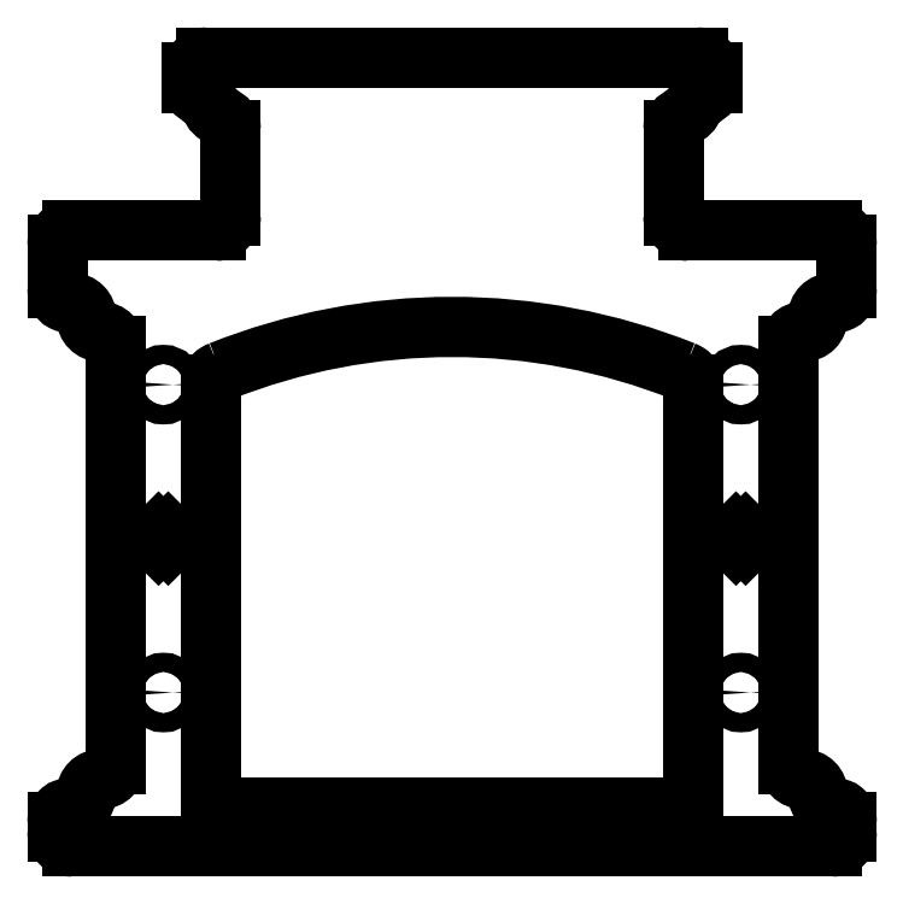
<metadata>
{"format":"dxf","ext":"dxf","renderer":"ezdxf+matplotlib","layout":"modelspace","background":"white","min_lineweight":24,"dpi":150}
</metadata>
<code>
0
SECTION
2
ENTITIES
0
CIRCLE
8
0
10
30
20
12
30
0
40
1
210
0
220
-0
230
1
0
CIRCLE
8
0
10
-30
20
44
30
0
40
1
210
0
220
-0
230
1
0
CIRCLE
8
0
10
30
20
44
30
0
40
1
210
0
220
-0
230
1
0
CIRCLE
8
0
10
-30
20
12
30
0
40
1
210
0
220
-0
230
1
0
ARC
8
0
10
0
20
-15
30
0
40
65
210
0
220
-0
230
1
50
68.28
51
111.7
0
SPLINE
8
0
70
0
71
3
72
14
73
10
74
0
42
1e-09
43
1e-10
44
1e-10
40
0
40
0
40
0
40
0
40
0.07479
40
0.07479
40
0.1244
40
0.1244
40
0.1657
40
0.1657
40
0.2211
40
0.2211
40
0.2211
40
0.2211
10
25
20
43.99
30
0
10
25
20
44.24
30
0
10
24.98
20
44.46
30
0
10
24.86
20
44.77
30
0
10
24.8
20
44.88
30
0
10
24.64
20
45.06
30
0
10
24.55
20
45.13
30
0
10
24.33
20
45.27
30
0
10
24.19
20
45.33
30
0
10
24.06
20
45.39
30
0
0
LINE
8
0
10
25
20
43.99
30
0
11
25
21
1.5
31
0
0
SPLINE
8
0
70
0
71
3
72
16
73
12
74
0
42
1e-09
43
1e-10
44
1e-10
40
0
40
0
40
0
40
0
40
0.08728
40
0.08728
40
0.1479
40
0.1479
40
0.2007
40
0.2007
40
0.2575
40
0.2575
40
0.3293
40
0.3293
40
0.3293
40
0.3293
10
23.5
20
0
30
0
10
23.79
20
0
30
0
10
24.03
20
0.0328
30
0
10
24.36
20
0.1455
30
0
10
24.49
20
0.2118
30
0
10
24.7
20
0.3893
30
0
10
24.77
20
0.4875
30
0
10
24.89
20
0.7198
30
0
10
24.93
20
0.8514
30
0
10
24.99
20
1.152
30
0
10
25
20
1.33
30
0
10
25
20
1.5
30
0
0
LINE
8
0
10
23.5
20
0
30
0
11
-23.5
21
0
31
0
0
SPLINE
8
0
70
0
71
3
72
16
73
12
74
0
42
1e-09
43
1e-10
44
1e-10
40
0
40
0
40
0
40
0
40
0.08728
40
0.08728
40
0.1479
40
0.1479
40
0.2007
40
0.2007
40
0.2575
40
0.2575
40
0.3293
40
0.3293
40
0.3293
40
0.3293
10
-23.5
20
0
30
0
10
-23.79
20
0
30
0
10
-24.03
20
0.0328
30
0
10
-24.36
20
0.1455
30
0
10
-24.49
20
0.2118
30
0
10
-24.7
20
0.3893
30
0
10
-24.77
20
0.4875
30
0
10
-24.89
20
0.7198
30
0
10
-24.93
20
0.8514
30
0
10
-24.99
20
1.152
30
0
10
-25
20
1.33
30
0
10
-25
20
1.5
30
0
0
LINE
8
0
10
-25
20
1.5
30
0
11
-25
21
43.99
31
0
0
SPLINE
8
0
70
0
71
3
72
14
73
10
74
0
42
1e-09
43
1e-10
44
1e-10
40
0
40
0
40
0
40
0
40
0.07479
40
0.07479
40
0.1244
40
0.1244
40
0.1657
40
0.1657
40
0.2211
40
0.2211
40
0.2211
40
0.2211
10
-25
20
43.99
30
0
10
-25
20
44.24
30
0
10
-24.98
20
44.46
30
0
10
-24.86
20
44.77
30
0
10
-24.8
20
44.88
30
0
10
-24.64
20
45.06
30
0
10
-24.55
20
45.13
30
0
10
-24.33
20
45.27
30
0
10
-24.19
20
45.33
30
0
10
-24.06
20
45.39
30
0
0
LINE
8
0
10
25.5
20
78
30
0
11
-25.5
21
78
31
0
0
ARC
8
0
10
-25.5
20
76.5
30
0
40
1.5
210
0
220
0
230
1
50
90
51
180
0
LINE
8
0
10
-27
20
76.5
30
0
11
-27
21
75.33
31
0
0
ARC
8
0
10
-25.5
20
75.33
30
0
40
1.5
210
0
220
0
230
1
50
180
51
250.5
0
ARC
8
0
10
-26.5
20
72.5
30
0
40
1.5
210
0
220
-0
230
1
50
16.87
51
70.53
0
ARC
8
0
10
-23.63
20
73.37
30
0
40
1.5
210
0
220
0
230
1
50
196.9
51
253.1
0
ARC
8
0
10
-24.5
20
70.5
30
0
40
1.5
210
0
220
0
230
1
50
0
51
73.13
0
LINE
8
0
10
-23
20
70.5
30
0
11
-23
21
61.5
31
0
0
ARC
8
0
10
-24.5
20
61.5
30
0
40
1.5
210
0
220
0
230
1
50
270
51
360
0
LINE
8
0
10
-24.5
20
60
30
0
11
-39.5
21
60
31
0
0
SPLINE
8
0
70
0
71
3
72
16
73
12
74
0
42
1e-09
43
1e-10
44
1e-10
40
0
40
0
40
0
40
0
40
0.08728
40
0.08728
40
0.1479
40
0.1479
40
0.2007
40
0.2007
40
0.2575
40
0.2575
40
0.3293
40
0.3293
40
0.3293
40
0.3293
10
-39.5
20
60
30
0
10
-39.79
20
60
30
0
10
-40.03
20
59.97
30
0
10
-40.36
20
59.85
30
0
10
-40.49
20
59.79
30
0
10
-40.7
20
59.61
30
0
10
-40.77
20
59.51
30
0
10
-40.89
20
59.28
30
0
10
-40.93
20
59.15
30
0
10
-40.99
20
58.85
30
0
10
-41
20
58.67
30
0
10
-41
20
58.5
30
0
0
LINE
8
0
10
-41
20
58.5
30
0
11
-41
21
54
31
0
0
SPLINE
8
0
70
0
71
3
72
16
73
12
74
0
42
1e-09
43
1e-10
44
1e-10
40
0
40
0
40
0
40
0
40
0.08728
40
0.08728
40
0.1479
40
0.1479
40
0.2007
40
0.2007
40
0.2575
40
0.2575
40
0.3293
40
0.3293
40
0.3293
40
0.3293
10
-41
20
54
30
0
10
-41
20
53.71
30
0
10
-40.97
20
53.47
30
0
10
-40.85
20
53.14
30
0
10
-40.79
20
53.01
30
0
10
-40.61
20
52.8
30
0
10
-40.51
20
52.73
30
0
10
-40.28
20
52.61
30
0
10
-40.15
20
52.57
30
0
10
-39.85
20
52.51
30
0
10
-39.67
20
52.5
30
0
10
-39.5
20
52.5
30
0
0
ARC
8
0
10
-39.5
20
51
30
0
40
1.5
210
0
220
-0
230
1
50
0
51
90
0
ARC
8
0
10
-36.5
20
51
30
0
40
1.5
210
0
220
0
230
1
50
180
51
270
0
ARC
8
0
10
-36.5
20
48
30
0
40
1.5
210
0
220
0
230
1
50
0
51
90
0
LINE
8
0
10
-35
20
48
30
0
11
-35
21
4.5
31
0
0
ARC
8
0
10
-36.5
20
4.5
30
0
40
1.5
210
0
220
0
230
1
50
-90
51
0
0
ARC
8
0
10
-36.5
20
1.5
30
0
40
1.5
210
0
220
-0
230
1
50
90
51
180
0
ARC
8
0
10
-39.5
20
1.5
30
0
40
1.5
210
0
220
0
230
1
50
-90
51
0
0
SPLINE
8
0
70
0
71
3
72
16
73
12
74
0
42
1e-09
43
1e-10
44
1e-10
40
0
40
0
40
0
40
0
40
0.08728
40
0.08728
40
0.1479
40
0.1479
40
0.2007
40
0.2007
40
0.2575
40
0.2575
40
0.3293
40
0.3293
40
0.3293
40
0.3293
10
-39.5
20
-6.92e-16
30
0
10
-39.79
20
-6.654e-16
30
0
10
-40.03
20
-0.0328
30
0
10
-40.36
20
-0.1455
30
0
10
-40.49
20
-0.2118
30
0
10
-40.7
20
-0.3893
30
0
10
-40.77
20
-0.4875
30
0
10
-40.89
20
-0.7198
30
0
10
-40.93
20
-0.8514
30
0
10
-40.99
20
-1.152
30
0
10
-41
20
-1.33
30
0
10
-41
20
-1.5
30
0
0
LINE
8
0
10
-41
20
-1.5
30
0
11
-41
21
-2.5
31
0
0
SPLINE
8
0
70
0
71
3
72
16
73
12
74
0
42
1e-09
43
1e-10
44
1e-10
40
0
40
0
40
0
40
0
40
0.08728
40
0.08728
40
0.1479
40
0.1479
40
0.2007
40
0.2007
40
0.2575
40
0.2575
40
0.3293
40
0.3293
40
0.3293
40
0.3293
10
-41
20
-2.5
30
0
10
-41
20
-2.791
30
0
10
-40.97
20
-3.031
30
0
10
-40.85
20
-3.365
30
0
10
-40.79
20
-3.492
30
0
10
-40.61
20
-3.696
30
0
10
-40.51
20
-3.771
30
0
10
-40.28
20
-3.89
30
0
10
-40.15
20
-3.93
30
0
10
-39.85
20
-3.989
30
0
10
-39.67
20
-4
30
0
10
-39.5
20
-4
30
0
0
LINE
8
0
10
-39.5
20
-4
30
0
11
39.5
21
-4
31
0
0
SPLINE
8
0
70
0
71
3
72
16
73
12
74
0
42
1e-09
43
1e-10
44
1e-10
40
0
40
0
40
0
40
0
40
0.08728
40
0.08728
40
0.1479
40
0.1479
40
0.2007
40
0.2007
40
0.2575
40
0.2575
40
0.3293
40
0.3293
40
0.3293
40
0.3293
10
41
20
-2.5
30
0
10
41
20
-2.791
30
0
10
40.97
20
-3.031
30
0
10
40.85
20
-3.365
30
0
10
40.79
20
-3.492
30
0
10
40.61
20
-3.696
30
0
10
40.51
20
-3.771
30
0
10
40.28
20
-3.89
30
0
10
40.15
20
-3.93
30
0
10
39.85
20
-3.989
30
0
10
39.67
20
-4
30
0
10
39.5
20
-4
30
0
0
LINE
8
0
10
41
20
-2.5
30
0
11
41
21
-1.5
31
0
0
SPLINE
8
0
70
0
71
3
72
16
73
12
74
0
42
1e-09
43
1e-10
44
1e-10
40
0
40
0
40
0
40
0
40
0.08728
40
0.08728
40
0.1479
40
0.1479
40
0.2007
40
0.2007
40
0.2575
40
0.2575
40
0.3293
40
0.3293
40
0.3293
40
0.3293
10
39.5
20
-6.92e-16
30
0
10
39.79
20
-6.654e-16
30
0
10
40.03
20
-0.0328
30
0
10
40.36
20
-0.1455
30
0
10
40.49
20
-0.2118
30
0
10
40.7
20
-0.3893
30
0
10
40.77
20
-0.4875
30
0
10
40.89
20
-0.7198
30
0
10
40.93
20
-0.8514
30
0
10
40.99
20
-1.152
30
0
10
41
20
-1.33
30
0
10
41
20
-1.5
30
0
0
ARC
8
0
10
39.5
20
1.5
30
0
40
1.5
210
0
220
0
230
1
50
180
51
270
0
ARC
8
0
10
36.5
20
1.5
30
0
40
1.5
210
0
220
0
230
1
50
0
51
90
0
ARC
8
0
10
36.5
20
4.5
30
0
40
1.5
210
0
220
0
230
1
50
180
51
270
0
LINE
8
0
10
35
20
4.5
30
0
11
35
21
48
31
0
0
ARC
8
0
10
36.5
20
48
30
0
40
1.5
210
0
220
0
230
1
50
90
51
180
0
ARC
8
0
10
36.5
20
51
30
0
40
1.5
210
0
220
0
230
1
50
-90
51
0
0
ARC
8
0
10
39.5
20
51
30
0
40
1.5
210
0
220
-0
230
1
50
90
51
180
0
SPLINE
8
0
70
0
71
3
72
16
73
12
74
0
42
1e-09
43
1e-10
44
1e-10
40
0
40
0
40
0
40
0
40
0.08728
40
0.08728
40
0.1479
40
0.1479
40
0.2007
40
0.2007
40
0.2575
40
0.2575
40
0.3293
40
0.3293
40
0.3293
40
0.3293
10
41
20
54
30
0
10
41
20
53.71
30
0
10
40.97
20
53.47
30
0
10
40.85
20
53.14
30
0
10
40.79
20
53.01
30
0
10
40.61
20
52.8
30
0
10
40.51
20
52.73
30
0
10
40.28
20
52.61
30
0
10
40.15
20
52.57
30
0
10
39.85
20
52.51
30
0
10
39.67
20
52.5
30
0
10
39.5
20
52.5
30
0
0
LINE
8
0
10
41
20
54
30
0
11
41
21
58.5
31
0
0
SPLINE
8
0
70
0
71
3
72
16
73
12
74
0
42
1e-09
43
1e-10
44
1e-10
40
0
40
0
40
0
40
0
40
0.08728
40
0.08728
40
0.1479
40
0.1479
40
0.2007
40
0.2007
40
0.2575
40
0.2575
40
0.3293
40
0.3293
40
0.3293
40
0.3293
10
39.5
20
60
30
0
10
39.79
20
60
30
0
10
40.03
20
59.97
30
0
10
40.36
20
59.85
30
0
10
40.49
20
59.79
30
0
10
40.7
20
59.61
30
0
10
40.77
20
59.51
30
0
10
40.89
20
59.28
30
0
10
40.93
20
59.15
30
0
10
40.99
20
58.85
30
0
10
41
20
58.67
30
0
10
41
20
58.5
30
0
0
LINE
8
0
10
39.5
20
60
30
0
11
24.5
21
60
31
0
0
ARC
8
0
10
24.5
20
61.5
30
0
40
1.5
210
0
220
0
230
1
50
180
51
270
0
LINE
8
0
10
23
20
61.5
30
0
11
23
21
70.5
31
0
0
ARC
8
0
10
24.5
20
70.5
30
0
40
1.5
210
0
220
0
230
1
50
106.9
51
180
0
ARC
8
0
10
23.63
20
73.37
30
0
40
1.5
210
0
220
0
230
1
50
286.9
51
343.1
0
ARC
8
0
10
26.5
20
72.5
30
0
40
1.5
210
0
220
0
230
1
50
109.5
51
163.1
0
ARC
8
0
10
25.5
20
75.33
30
0
40
1.5
210
0
220
0
230
1
50
-70.53
51
0
0
LINE
8
0
10
27
20
75.33
30
0
11
27
21
76.5
31
0
0
ARC
8
0
10
25.5
20
76.5
30
0
40
1.5
210
0
220
-0
230
1
50
0
51
90
0
LINE
8
0
10
29.5
20
28.5
30
0
11
30.5
21
27.5
31
0
0
LINE
8
0
10
29.5
20
27.5
30
0
11
30.5
21
28.5
31
0
0
LINE
8
0
10
-29.5
20
28.5
30
0
11
-30.5
21
27.5
31
0
0
LINE
8
0
10
-29.5
20
27.5
30
0
11
-30.5
21
28.5
31
0
0
ENDSEC
0
EOF

</code>
